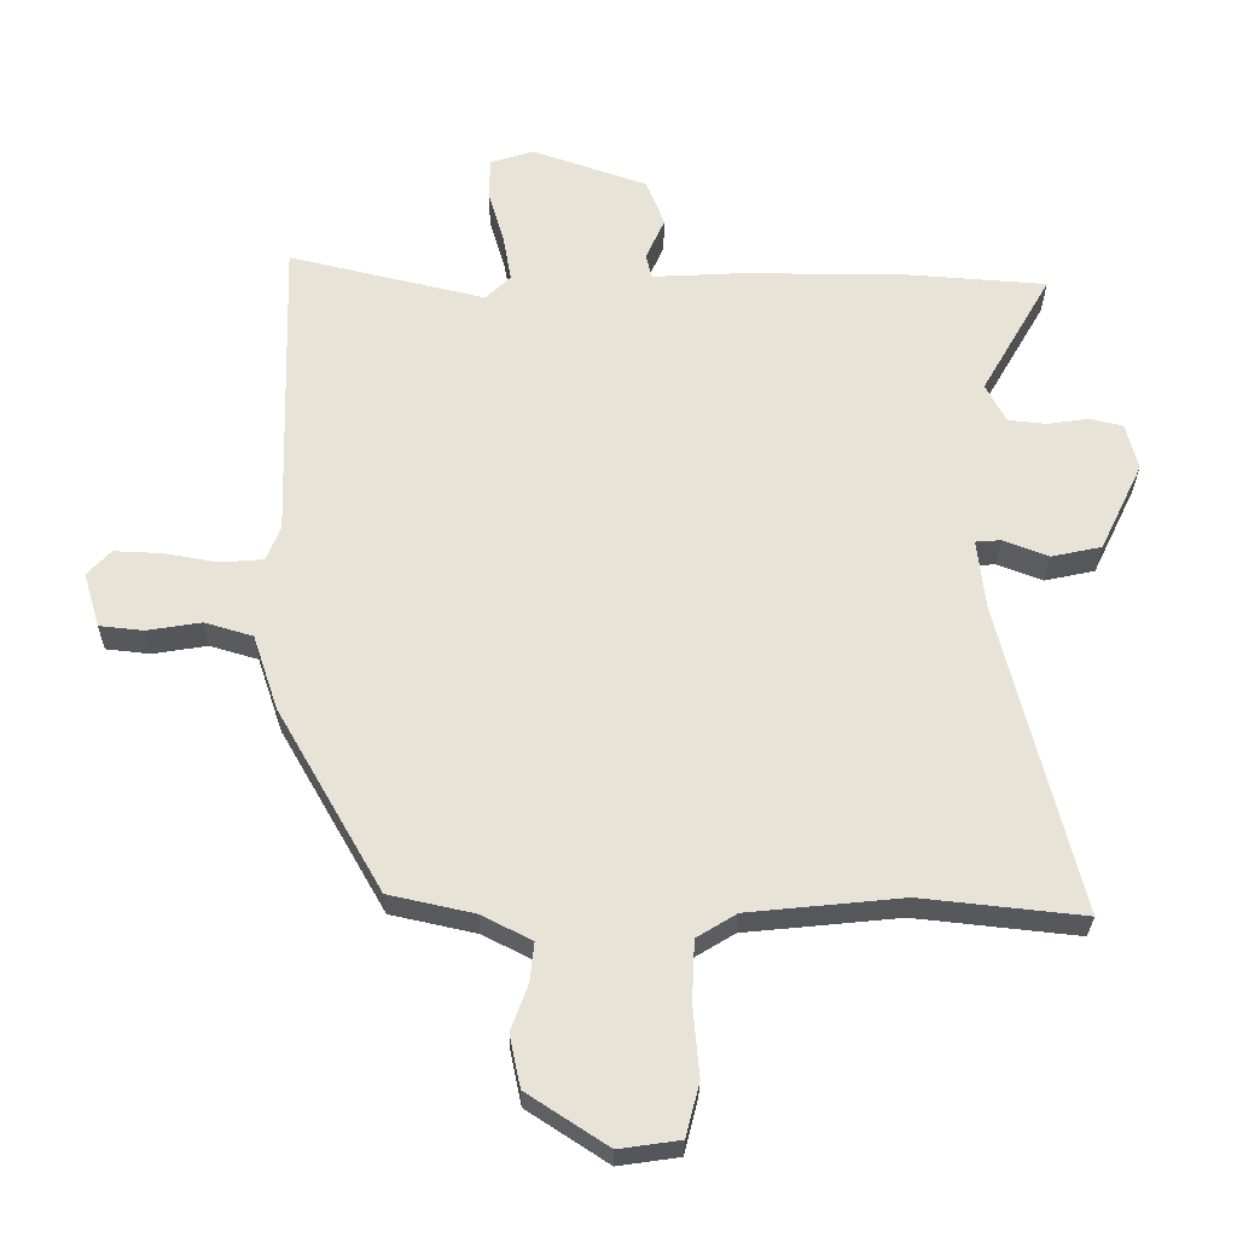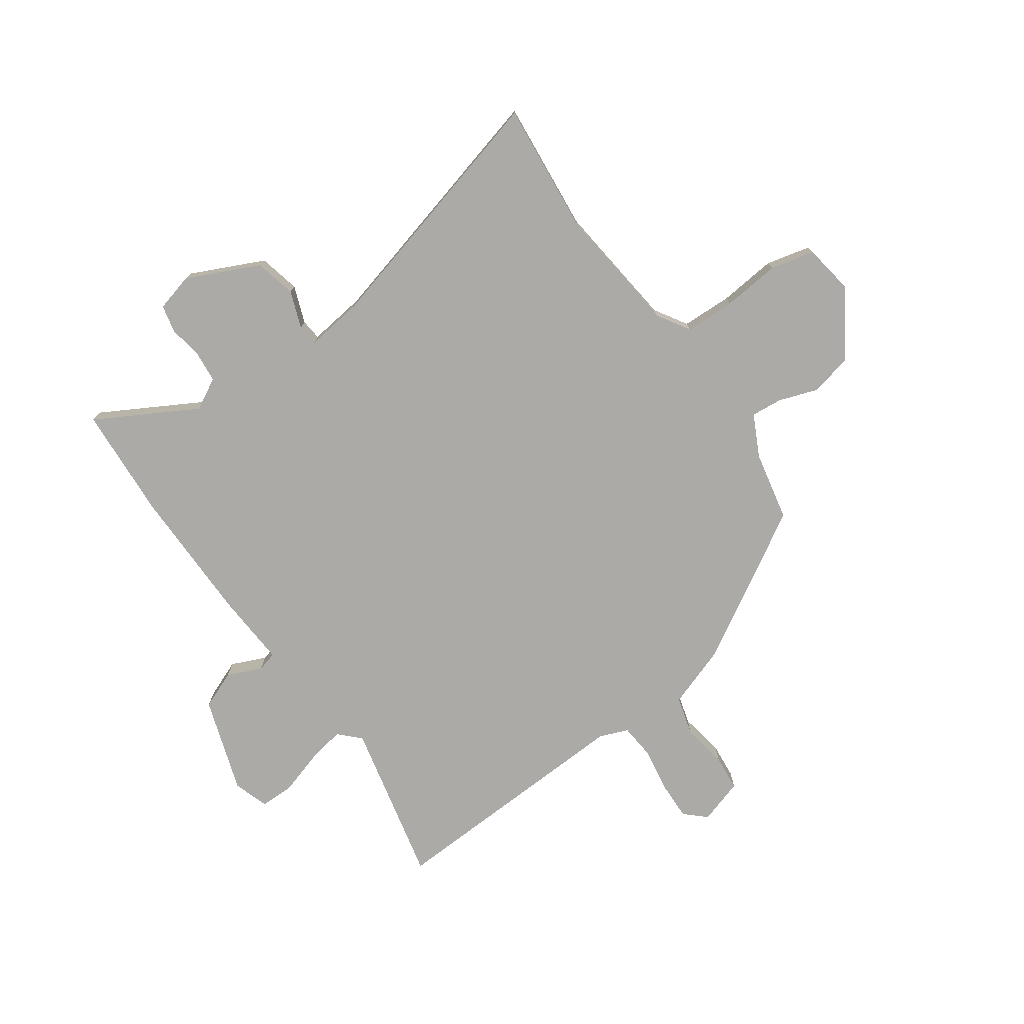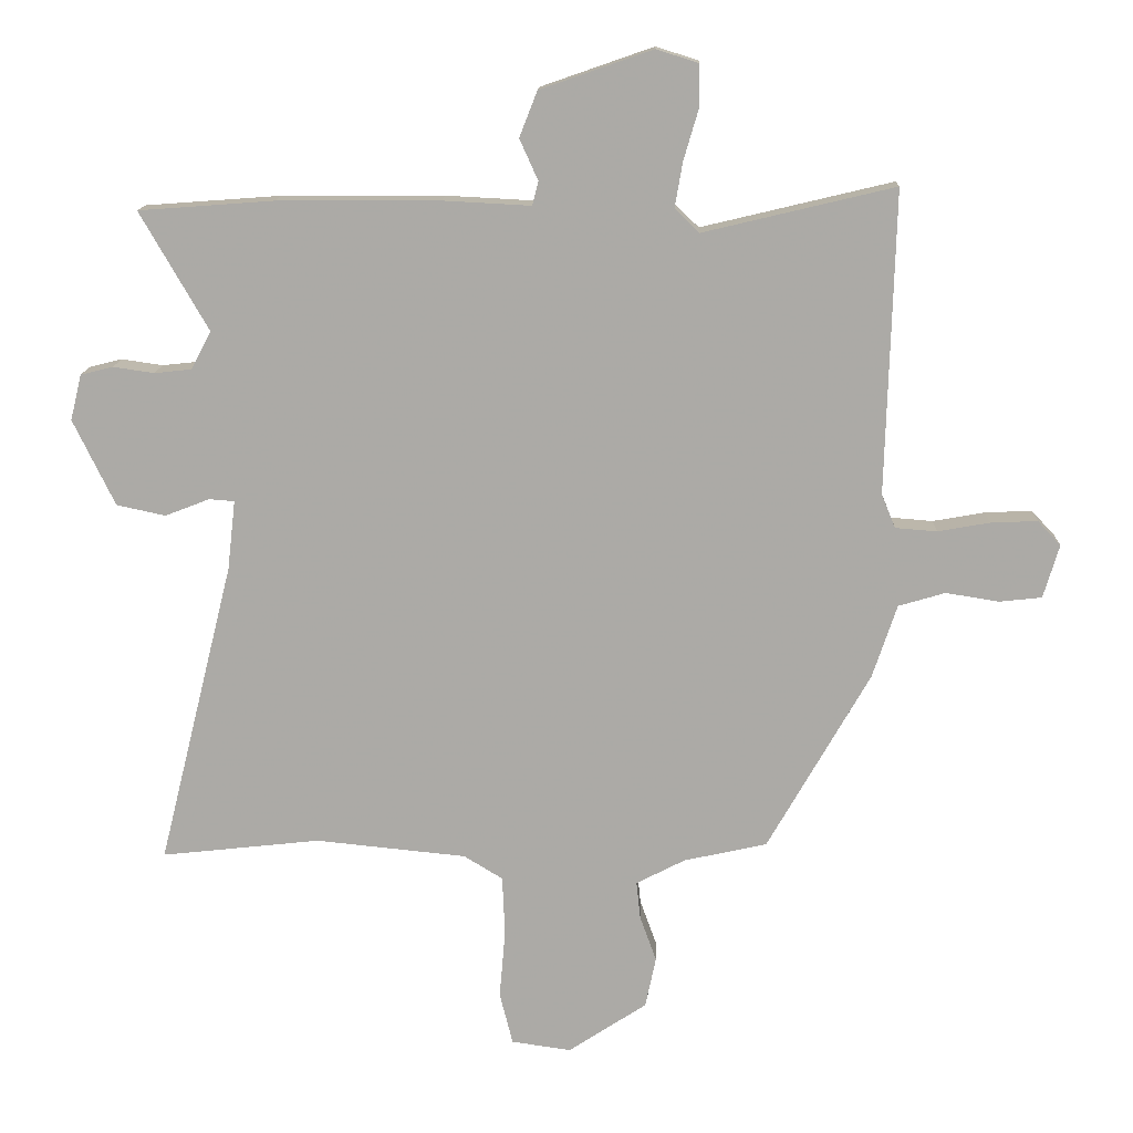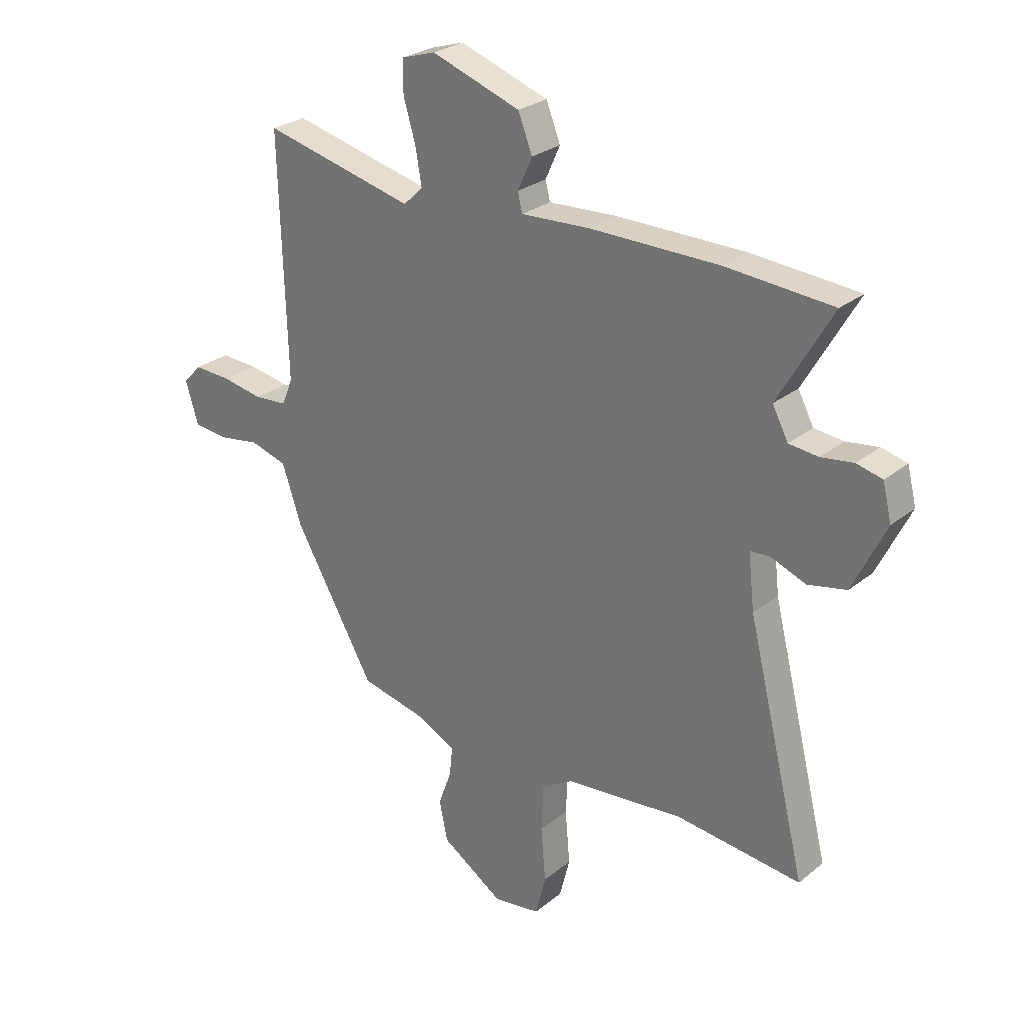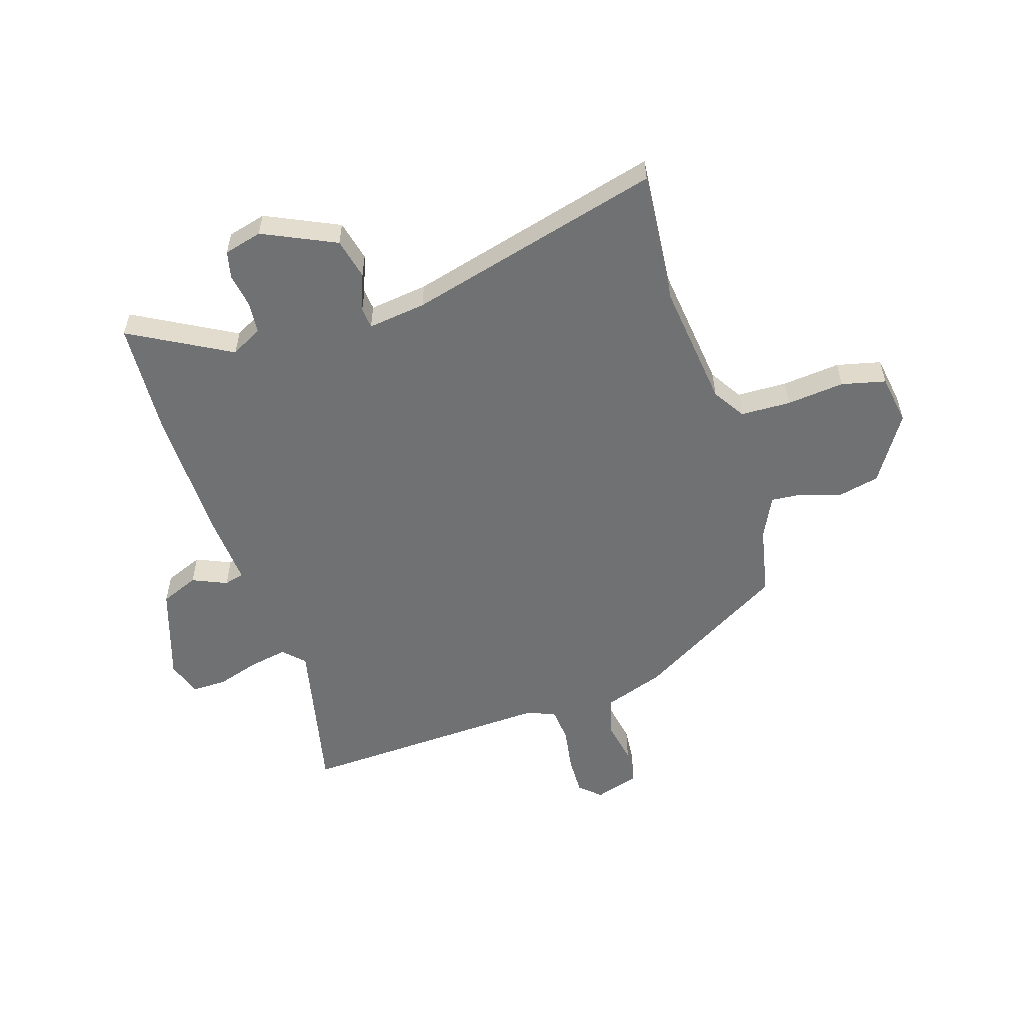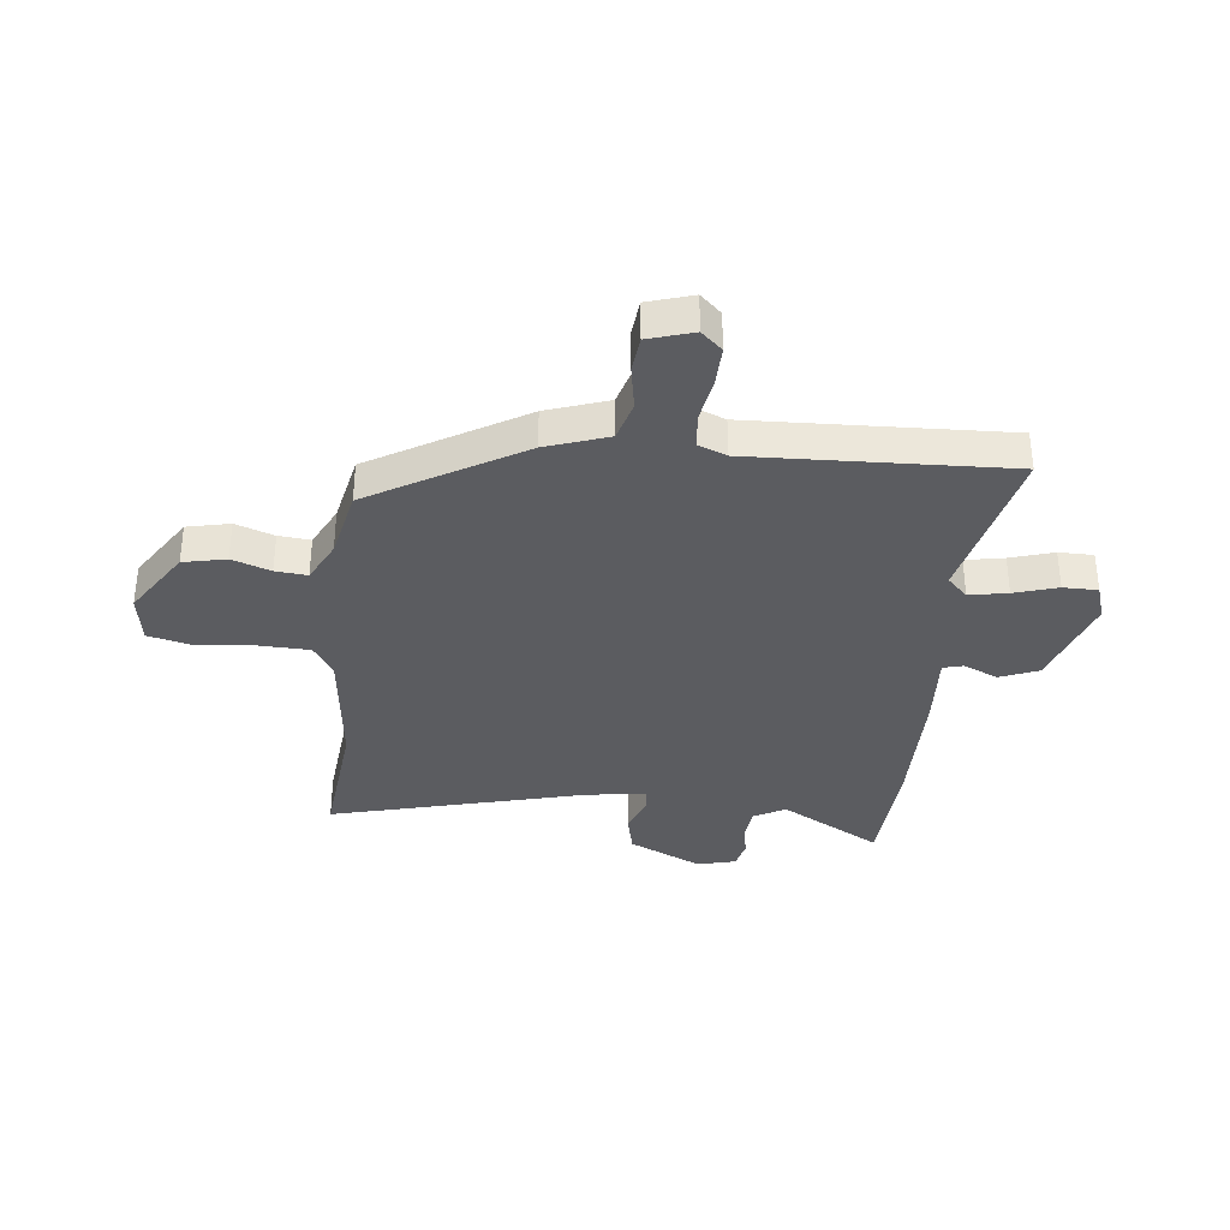
<metadata>
{"format":"obj","ext":"obj","renderer":"f3d","projection":"perspective","resolution":1024,"background":"white","views":[{"elev":-28.0,"azim":-0.6,"up":"+Z"},{"elev":-76.1,"azim":125.9,"up":"+Y"},{"elev":13.8,"azim":-178.2,"up":"+Z"},{"elev":26.9,"azim":39.0,"up":"+Z"},{"elev":-55.1,"azim":108.5,"up":"+Y"},{"elev":-35.3,"azim":-95.6,"up":"+Y"}]}
</metadata>
<code>
v -0.37 0.07 -0.479
v -0.525 0.07 -0.208
v -0.562 0.07 -0.097
v -0.633 0.07 -0.076
v -0.713 0.07 -0.089
v -0.778 0.07 -0.082
v -0.802 0.07 -0.001
v -0.767 0.07 0.036
v -0.696 0.07 0.033
v -0.617 0.07 0.019
v -0.554 0.07 0.024
v -0.533 0.07 0.075
v -0.546 0.07 0.534
v -0.256 0.07 0.465
v -0.219 0.07 0.501
v -0.231 0.07 0.57
v -0.254 0.07 0.648
v -0.253 0.07 0.71
v -0.189 0.07 0.73
v -0.019 0.07 0.671
v 0.008 0.07 0.602
v -0.02 0.07 0.54
v -0.011 0.07 0.504
v 0.122 0.07 0.511
v 0.367 0.07 0.51
v 0.571 0.07 0.495
v 0.468 0.07 0.316
v 0.498 0.07 0.259
v 0.554 0.07 0.253
v 0.616 0.07 0.262
v 0.665 0.07 0.25
v 0.682 0.07 0.181
v 0.619 0.07 0.051
v 0.545 0.07 0.035
v 0.478 0.07 0.061
v 0.44 0.07 0.058
v 0.452 0.07 -0.047
v 0.566 0.07 -0.507
v 0.326 0.07 -0.481
v 0.098 0.07 -0.504
v 0.039 0.07 -0.54
v 0.035 0.07 -0.63
v 0.044 0.07 -0.734
v 0.024 0.07 -0.813
v -0.066 0.07 -0.826
v -0.185 0.07 -0.748
v -0.201 0.07 -0.671
v -0.176 0.07 -0.602
v -0.17 0.07 -0.545
v -0.244 0.07 -0.507
v -0.37 0 -0.479
v -0.525 0 -0.208
v -0.562 0 -0.097
v -0.633 0 -0.076
v -0.713 0 -0.089
v -0.778 0 -0.082
v -0.802 0 -0.001
v -0.767 0 0.036
v -0.696 0 0.033
v -0.617 0 0.019
v -0.554 0 0.024
v -0.533 0 0.075
v -0.546 0 0.534
v -0.256 0 0.465
v -0.219 0 0.501
v -0.231 0 0.57
v -0.254 0 0.648
v -0.253 0 0.71
v -0.189 0 0.73
v -0.019 0 0.671
v 0.008 0 0.602
v -0.02 0 0.54
v -0.011 0 0.504
v 0.122 0 0.511
v 0.367 0 0.51
v 0.571 0 0.495
v 0.468 0 0.316
v 0.498 0 0.259
v 0.554 0 0.253
v 0.616 0 0.262
v 0.665 0 0.25
v 0.682 0 0.181
v 0.619 0 0.051
v 0.545 0 0.035
v 0.478 0 0.061
v 0.44 0 0.058
v 0.452 0 -0.047
v 0.566 0 -0.507
v 0.326 0 -0.481
v 0.098 0 -0.504
v 0.039 0 -0.54
v 0.035 0 -0.63
v 0.044 0 -0.734
v 0.024 0 -0.813
v -0.066 0 -0.826
v -0.185 0 -0.748
v -0.201 0 -0.671
v -0.176 0 -0.602
v -0.17 0 -0.545
v -0.244 0 -0.507
f 45 46 47 48
f 45 48 49
f 42 43 44 45
f 41 42 45 49
f 40 41 49 50
f 37 38 39
f 36 37 39 40
f 32 33 34 35
f 32 35 36
f 29 30 31 32
f 28 29 32 36
f 27 28 36 40
f 23 24 25 26
f 23 26 27
f 19 20 21 22
f 19 22 23
f 16 17 18 19
f 15 16 19 23
f 14 15 23 27
f 12 13 14
f 11 12 14 27
f 7 8 9 10
f 7 10 11
f 4 5 6 7
f 3 4 7 11
f 11 27 40 50
f 3 11 50
f 1 2 3 50
f 98 97 96 95
f 99 98 95
f 95 94 93 92
f 99 95 92 91
f 100 99 91 90
f 89 88 87
f 90 89 87 86
f 85 84 83 82
f 86 85 82
f 82 81 80 79
f 86 82 79 78
f 90 86 78 77
f 76 75 74 73
f 77 76 73
f 72 71 70 69
f 73 72 69
f 69 68 67 66
f 73 69 66 65
f 77 73 65 64
f 64 63 62
f 77 64 62 61
f 60 59 58 57
f 61 60 57
f 57 56 55 54
f 61 57 54 53
f 100 90 77 61
f 100 61 53
f 100 53 52 51
f 1 51 52 2
f 2 52 53 3
f 3 53 54 4
f 4 54 55 5
f 5 55 56 6
f 6 56 57 7
f 7 57 58 8
f 8 58 59 9
f 9 59 60 10
f 10 60 61 11
f 11 61 62 12
f 12 62 63 13
f 13 63 64 14
f 14 64 65 15
f 15 65 66 16
f 16 66 67 17
f 17 67 68 18
f 18 68 69 19
f 19 69 70 20
f 20 70 71 21
f 21 71 72 22
f 22 72 73 23
f 23 73 74 24
f 24 74 75 25
f 25 75 76 26
f 26 76 77 27
f 27 77 78 28
f 28 78 79 29
f 29 79 80 30
f 30 80 81 31
f 31 81 82 32
f 32 82 83 33
f 33 83 84 34
f 34 84 85 35
f 35 85 86 36
f 36 86 87 37
f 37 87 88 38
f 38 88 89 39
f 39 89 90 40
f 40 90 91 41
f 41 91 92 42
f 42 92 93 43
f 43 93 94 44
f 44 94 95 45
f 45 95 96 46
f 46 96 97 47
f 47 97 98 48
f 48 98 99 49
f 49 99 100 50
f 50 100 51 1

</code>
